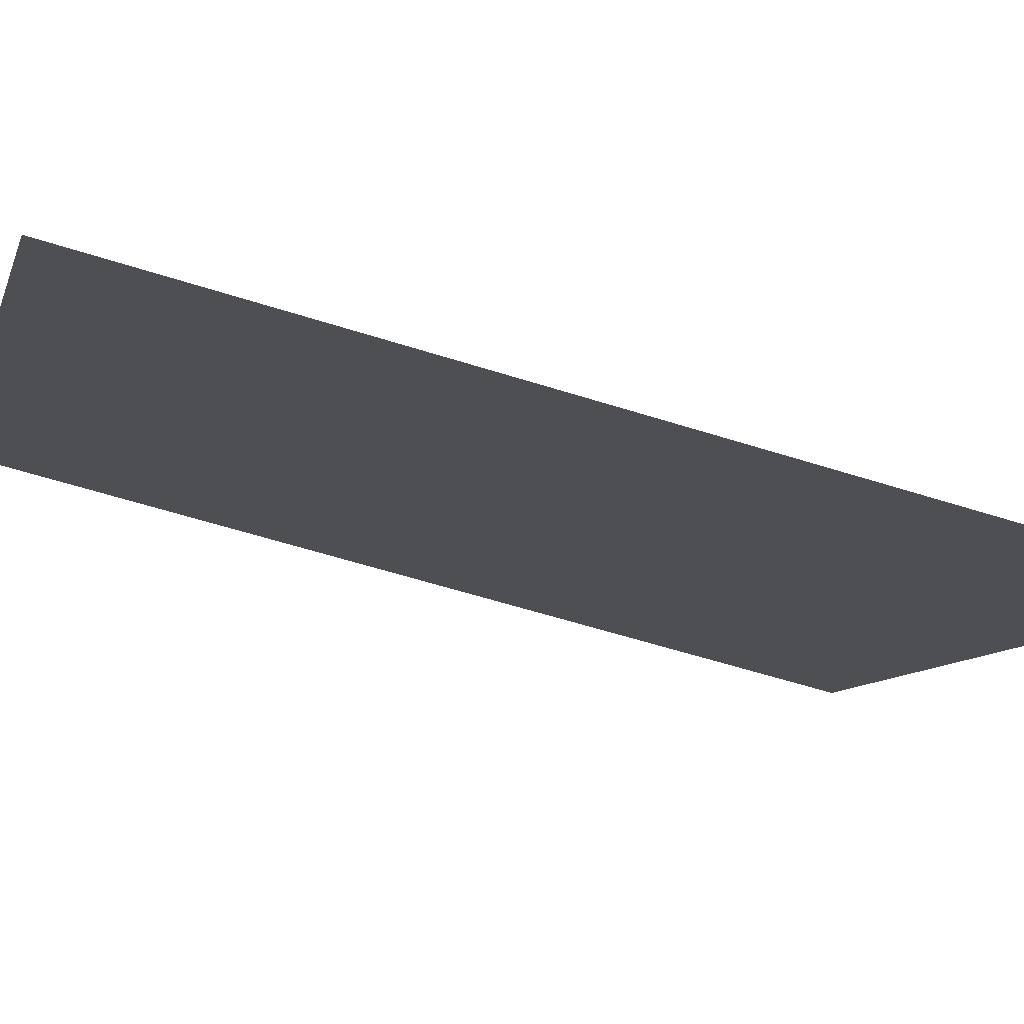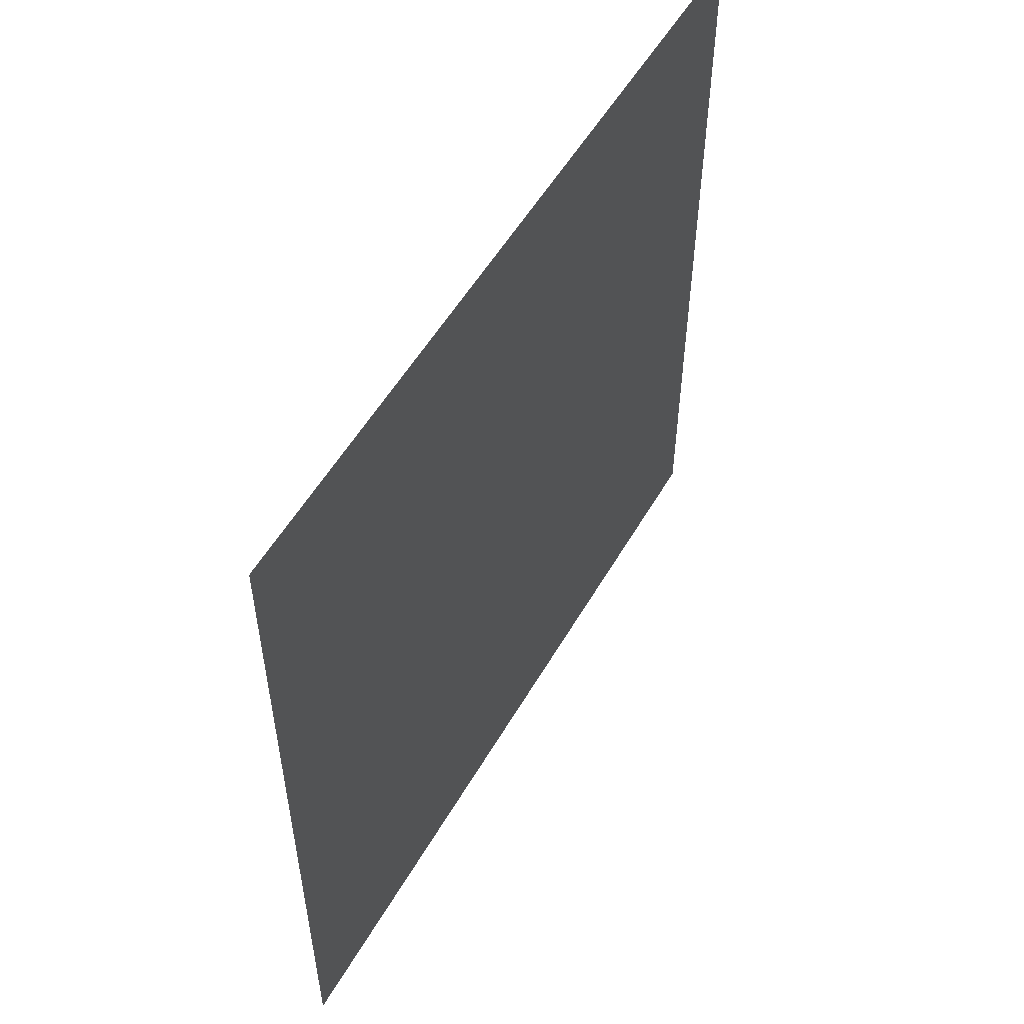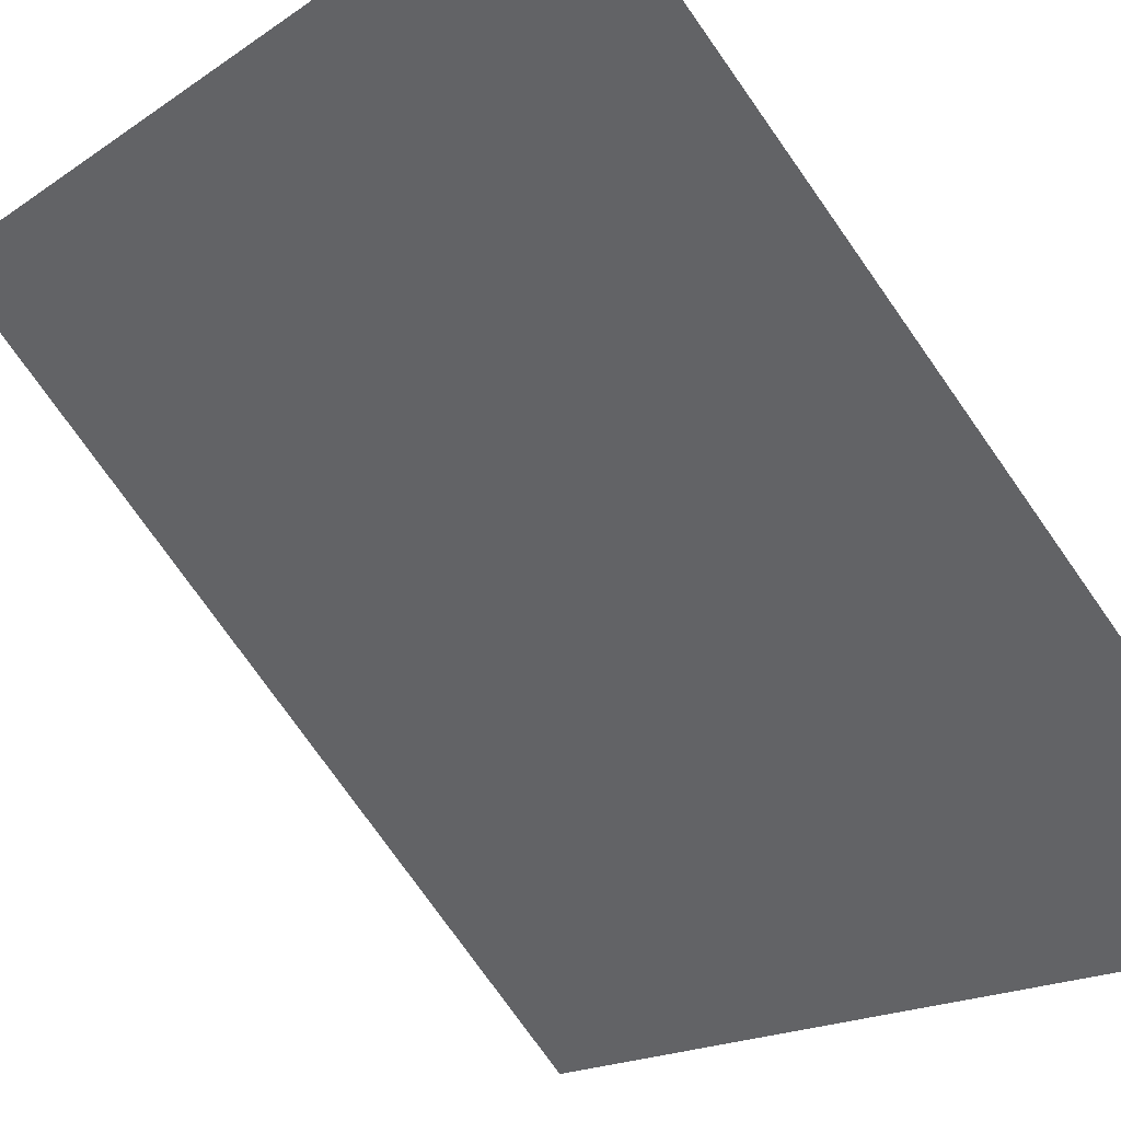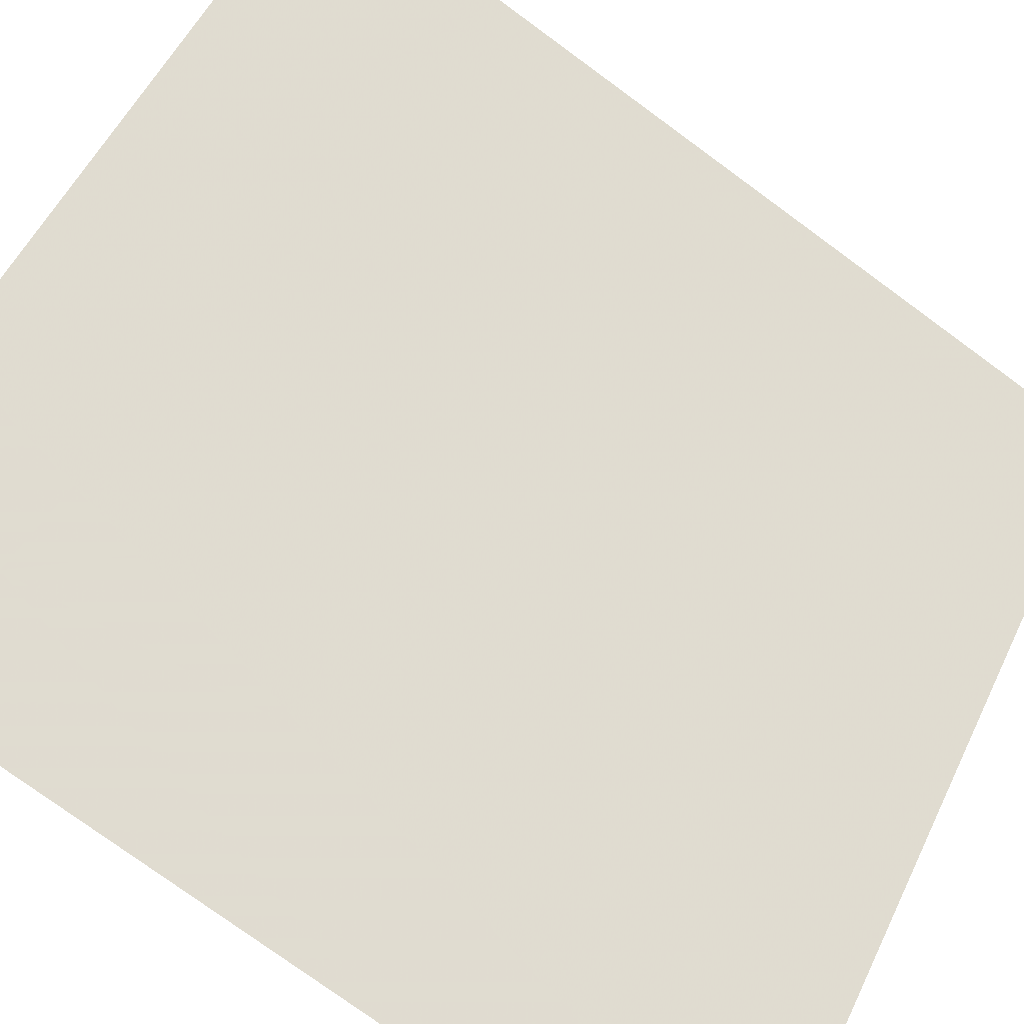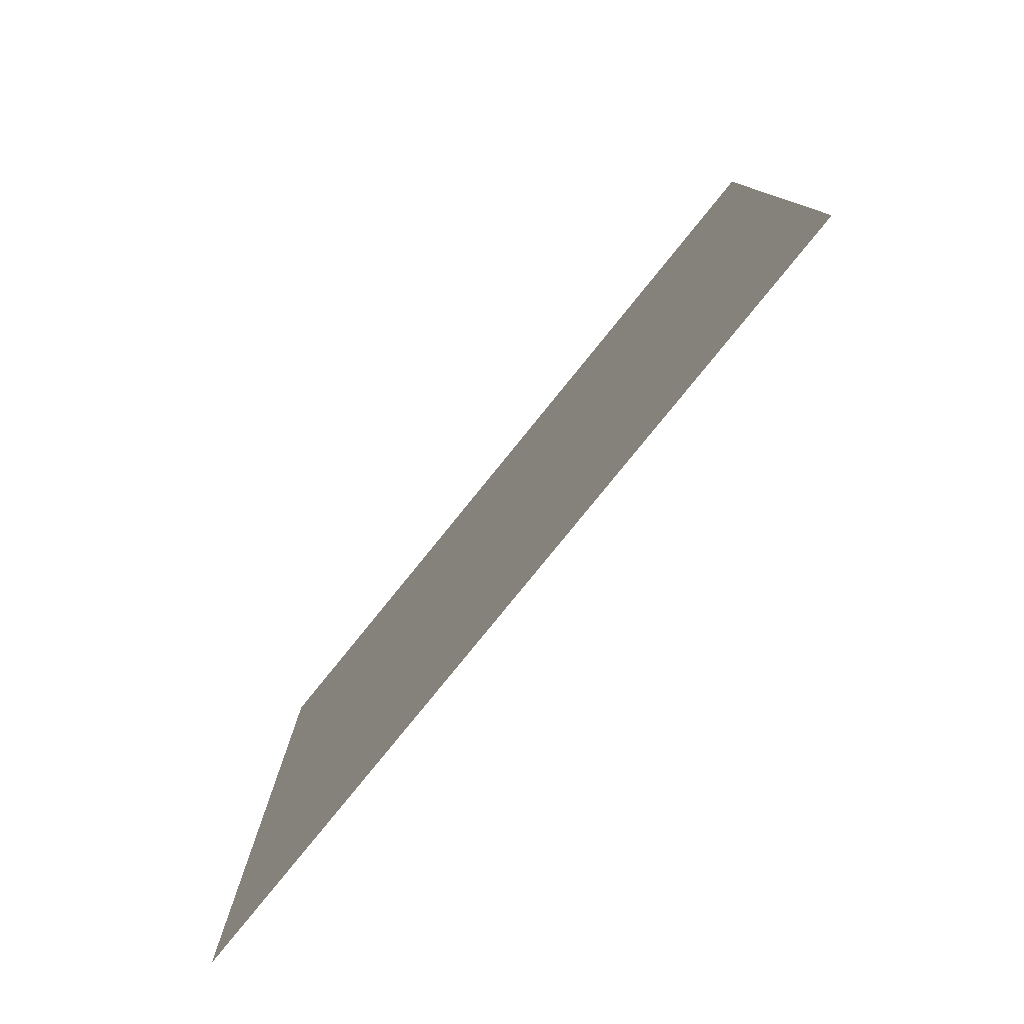
<metadata>
{"format":"obj","ext":"obj","renderer":"f3d","projection":"perspective","resolution":1024,"background":"white","views":[{"elev":-54.9,"azim":71.1,"up":"+Z"},{"elev":54.1,"azim":164.6,"up":"+Y"},{"elev":-76.4,"azim":35.2,"up":"+Z"},{"elev":-76.8,"azim":-126.2,"up":"+Z"},{"elev":-79.6,"azim":96.0,"up":"+Y"}]}
</metadata>
<code>
v -55.49 -71.65 102.5
v -55.51 -71.64 102.6
v -55.53 -71.64 102.6
v -55.55 -71.63 102.6
v -55.57 -71.62 102.6
v -55.59 -71.61 102.6
v -55.6 -71.6 102.7
v -55.62 -71.58 102.7
v -55.64 -71.57 102.7
v -55.65 -71.55 102.7
v -55.67 -71.53 102.7
v -55.68 -71.51 102.7
v -55.7 -71.49 102.8
v -55.71 -71.47 102.8
v -55.72 -71.44 102.8
v -55.73 -71.42 102.8
v -55.73 -71.39 102.8
v -55.74 -71.36 102.8
v -55.75 -71.34 102.8
v -55.75 -71.31 102.8
v -55.75 -71.28 102.8
v -55.75 -71.25 102.8
v -55.75 128.8 102.8
v -55.75 128.8 102.8
v -55.75 128.8 102.8
v -55.75 128.8 102.8
v -55.74 128.9 102.8
v -55.74 128.9 102.8
v -55.73 128.9 102.8
v -55.72 128.9 102.8
v -55.71 129 102.8
v -55.7 129 102.8
v -55.69 129 102.7
v -55.67 129 102.7
v -55.66 129.1 102.7
v -55.64 129.1 102.7
v -55.63 129.1 102.7
v -55.61 129.1 102.7
v -55.59 129.1 102.6
v -55.57 129.1 102.6
v -55.55 129.1 102.6
v -55.53 129.1 102.6
v -55.51 129.1 102.6
v -55.49 129.2 102.6
v -55.47 129.2 102.5
v 85.95 129.2 -38.89
v 85.97 129.2 -38.91
v 85.99 129.2 -38.93
v 86.01 129.1 -38.95
v 86.03 129.1 -38.97
v 86.05 129.1 -38.99
v 86.07 129.1 -39.01
v 86.09 129.1 -39.03
v 86.1 129.1 -39.05
v 86.12 129.1 -39.06
v 86.13 129.1 -39.08
v 86.15 129 -39.09
v 86.16 129 -39.11
v 86.18 129 -39.12
v 86.19 129 -39.13
v 86.2 128.9 -39.14
v 86.21 128.9 -39.15
v 86.22 128.9 -39.16
v 86.22 128.9 -39.16
v 86.23 128.8 -39.17
v 86.23 128.8 -39.17
v 86.23 128.8 -39.18
v 86.23 128.8 -39.18
v 86.23 -71.25 -39.18
v 86.23 -71.27 -39.18
v 86.23 -71.3 -39.17
v 86.23 -71.33 -39.17
v 86.22 -71.36 -39.16
v 86.22 -71.38 -39.16
v 86.21 -71.41 -39.15
v 86.2 -71.44 -39.14
v 86.19 -71.46 -39.13
v 86.18 -71.48 -39.12
v 86.17 -71.51 -39.11
v 86.15 -71.53 -39.09
v 86.14 -71.55 -39.08
v 86.12 -71.56 -39.06
v 86.11 -71.58 -39.05
v 86.09 -71.6 -39.03
v 86.07 -71.61 -39.01
v 86.05 -71.62 -39
v 86.03 -71.63 -38.98
v 86.01 -71.64 -38.96
v 86 -71.64 -38.94
v 85.98 -71.64 -38.92
v 85.95 -71.65 -38.89
v -55.47 -71.65 102.5
f 2 1 92
f 3 6 4
f 7 6 9
f 4 6 5
f 9 6 10
f 9 8 7
f 10 6 3
f 12 10 3
f 12 11 10
f 14 12 16
f 15 14 16
f 12 14 13
f 16 12 17
f 17 12 3
f 19 21 20
f 19 18 17
f 19 17 21
f 21 17 22
f 22 17 3
f 2 22 3
f 2 92 22
f 22 45 23
f 23 25 24
f 27 26 25
f 31 27 32
f 29 28 27
f 30 29 31
f 31 29 27
f 32 38 34
f 38 37 36
f 34 33 32
f 34 38 36
f 36 35 34
f 32 27 38
f 38 27 41
f 41 27 45
f 40 39 38
f 41 40 38
f 45 27 25
f 43 42 41
f 44 43 45
f 45 43 41
f 23 45 25
f 22 92 45
f 45 92 46
f 46 48 47
f 46 49 48
f 51 50 49
f 46 51 49
f 46 52 51
f 54 53 52
f 46 54 52
f 58 55 54
f 57 56 58
f 58 56 55
f 46 58 54
f 60 59 61
f 61 59 58
f 62 61 63
f 63 61 64
f 64 61 65
f 65 61 58
f 46 65 58
f 67 66 65
f 46 67 65
f 46 68 67
f 46 69 68
f 46 91 69
f 69 71 70
f 75 78 76
f 75 73 72
f 75 74 73
f 75 79 78
f 77 76 78
f 75 72 79
f 79 72 81
f 80 79 81
f 81 85 83
f 83 85 84
f 83 82 81
f 81 86 85
f 81 72 86
f 90 89 88
f 87 86 88
f 86 90 88
f 86 91 90
f 86 72 91
f 91 72 71
f 69 91 71
f 46 92 91

</code>
